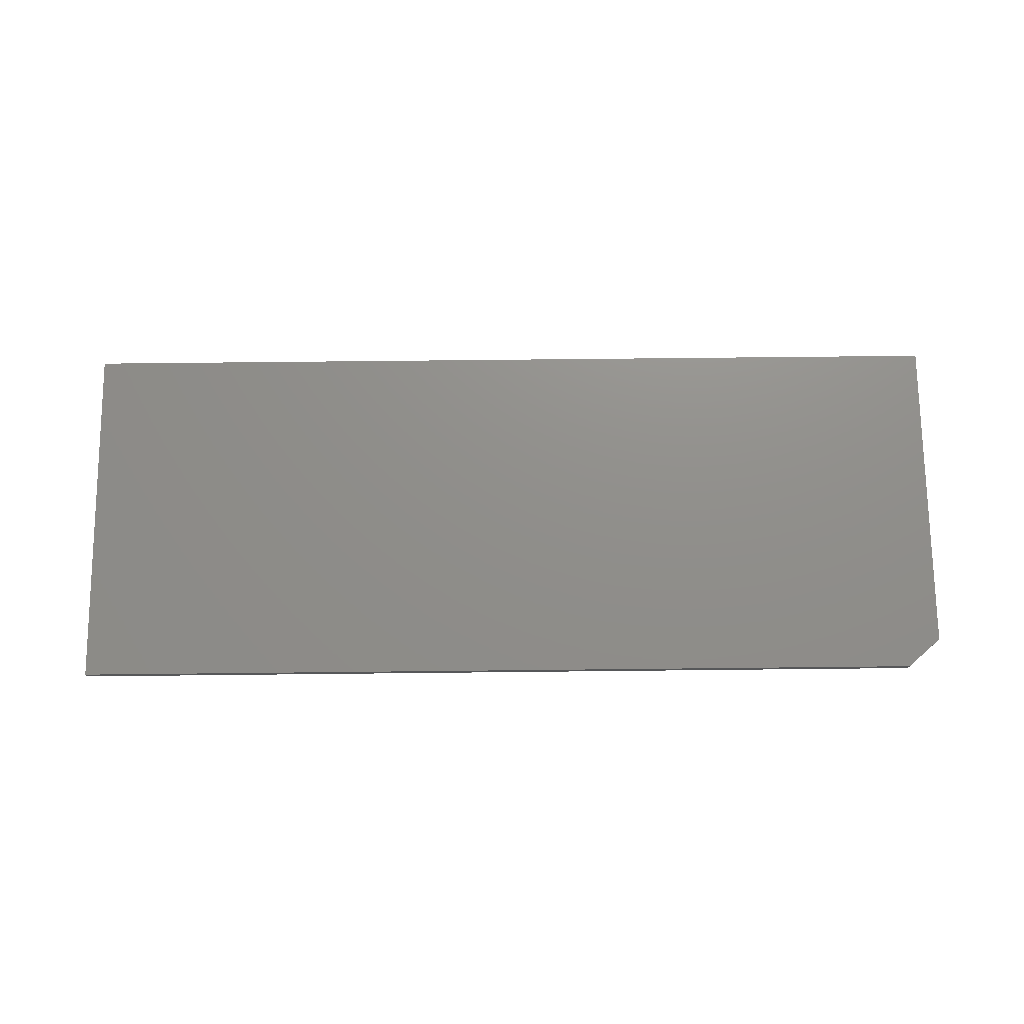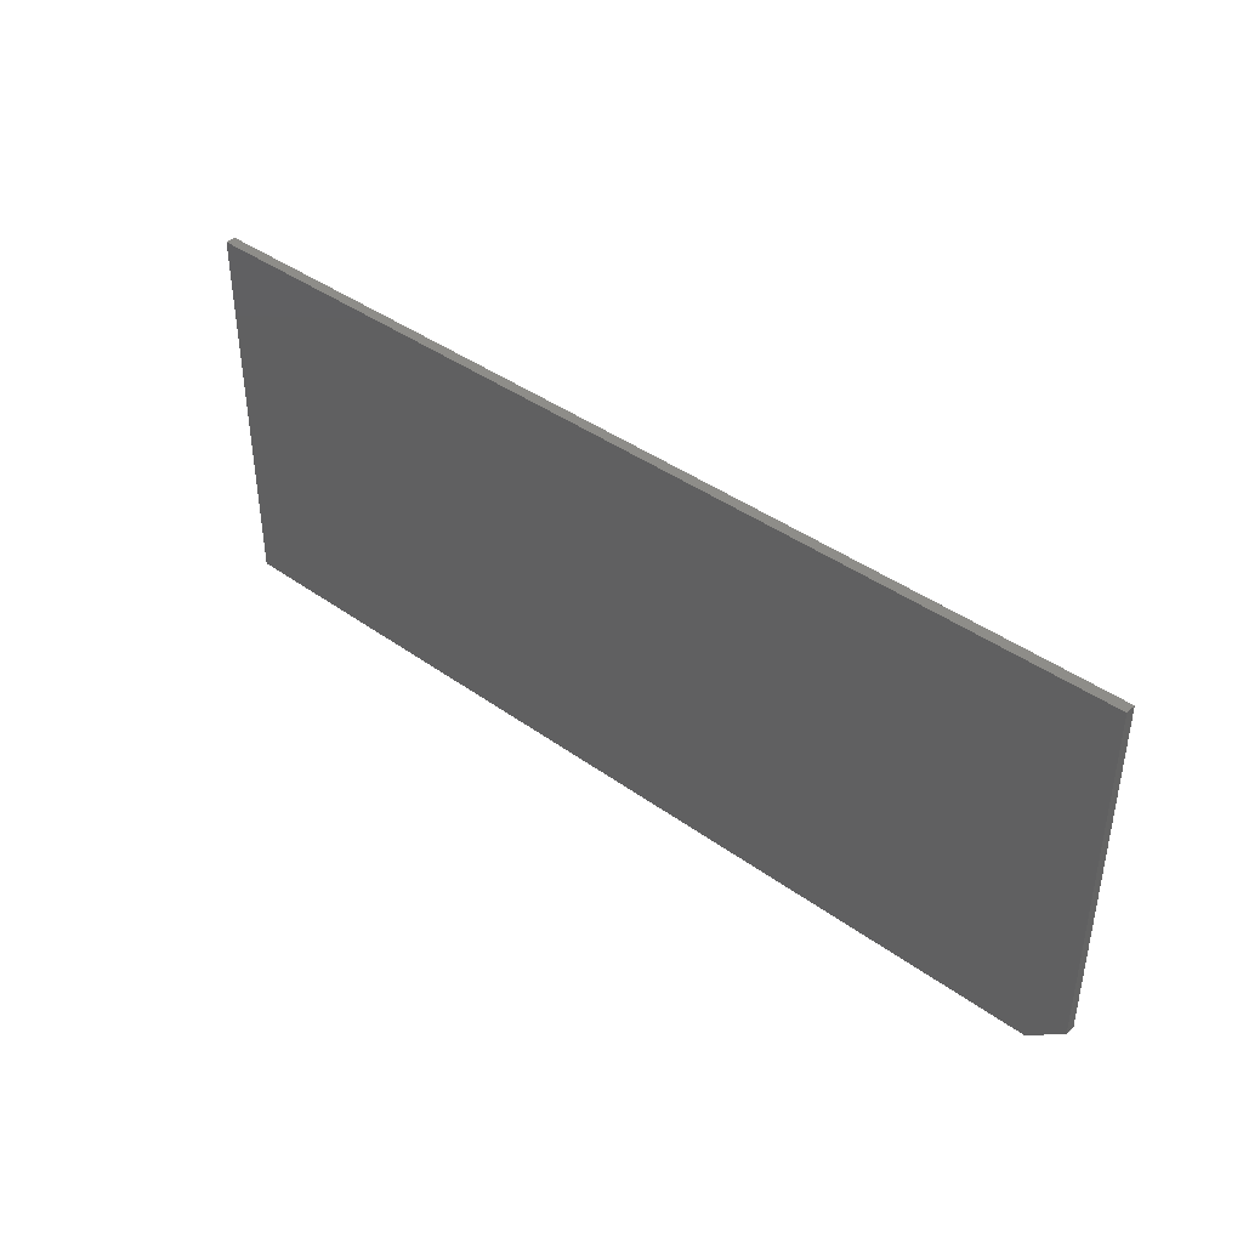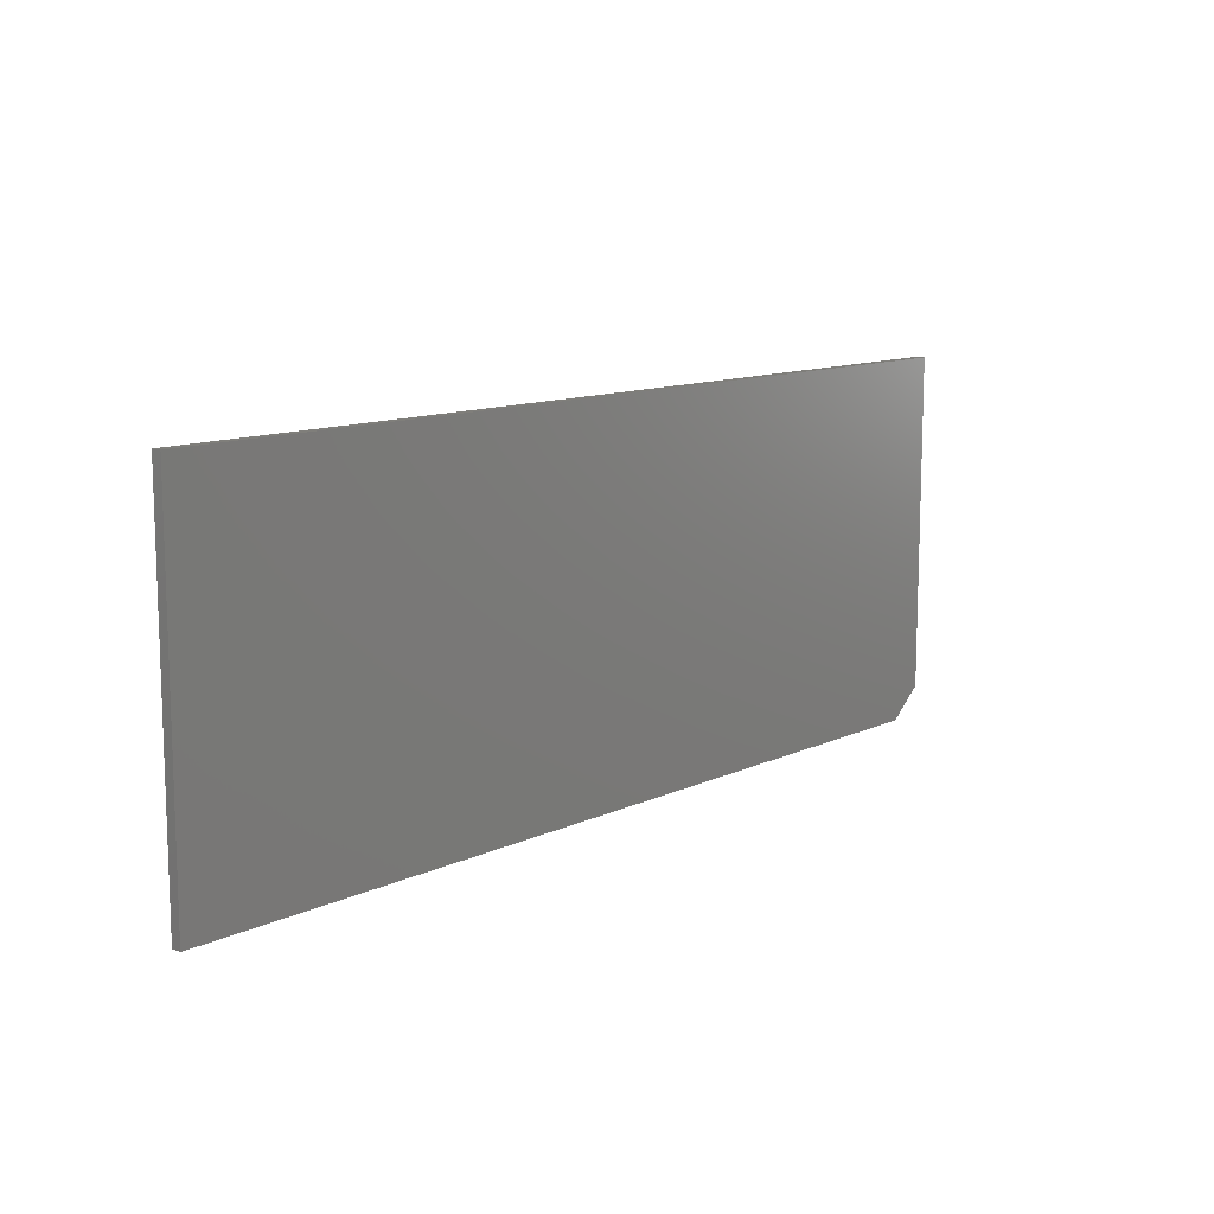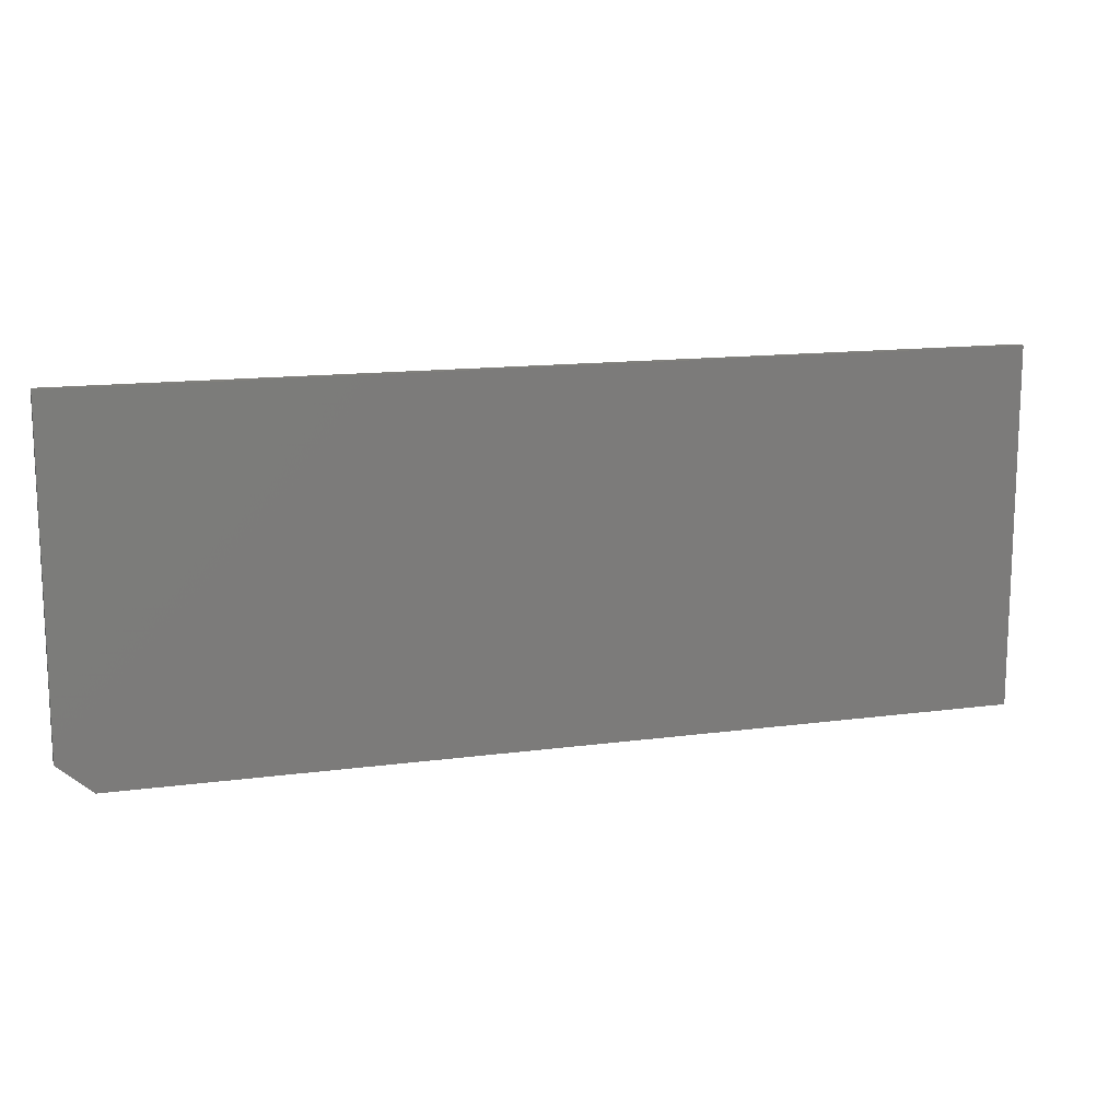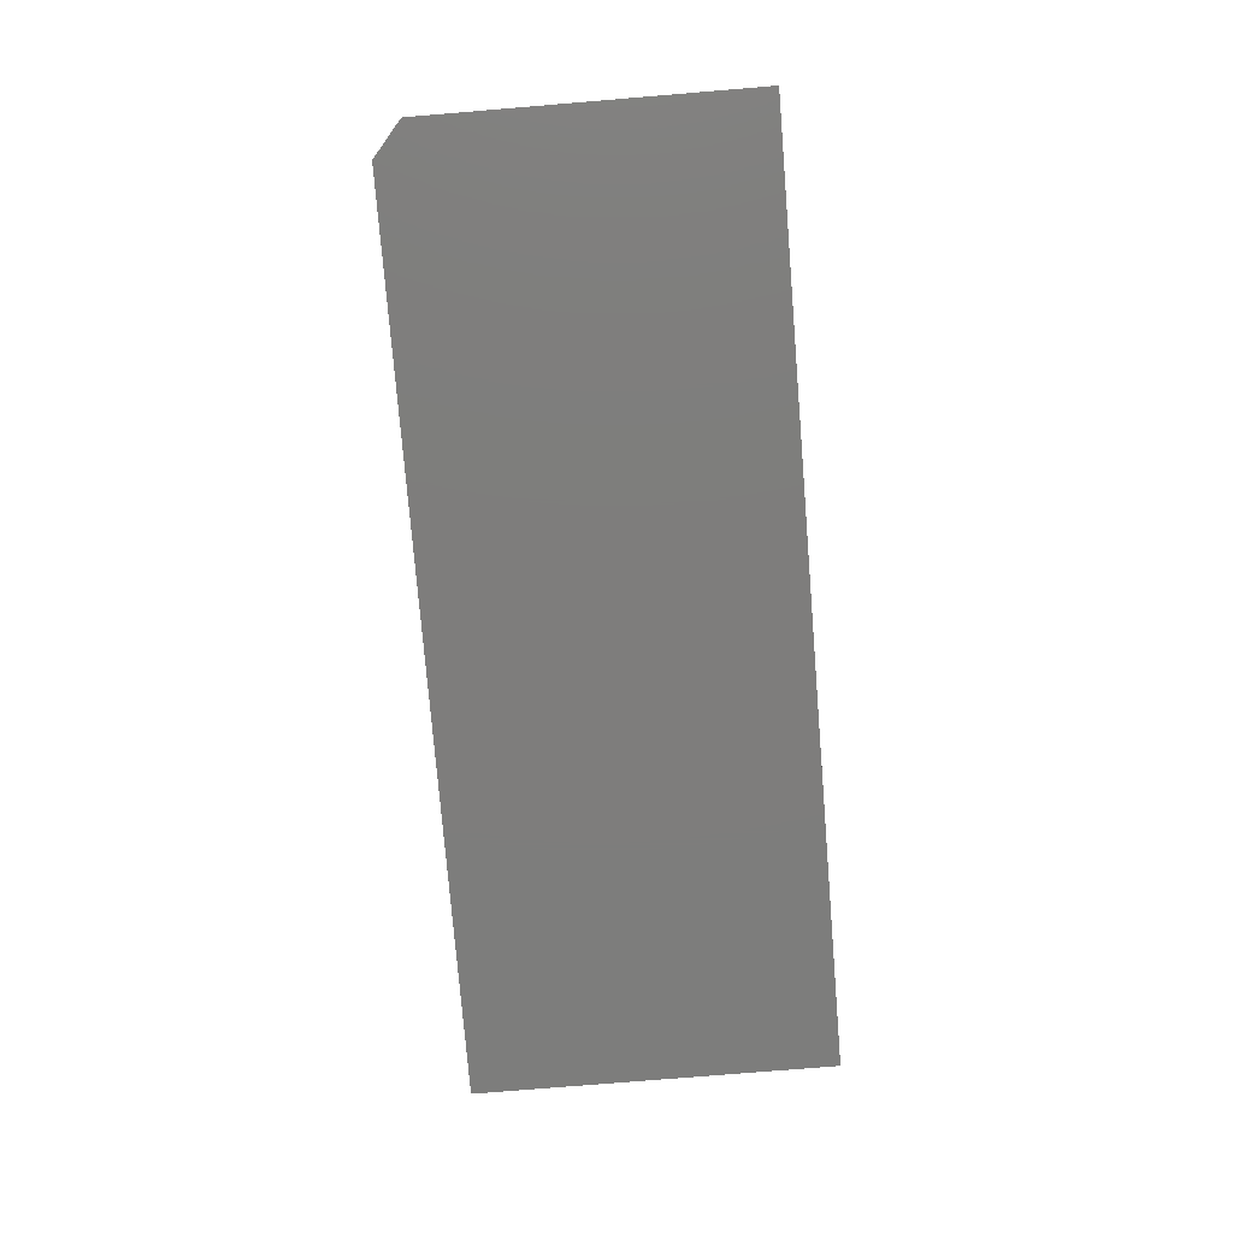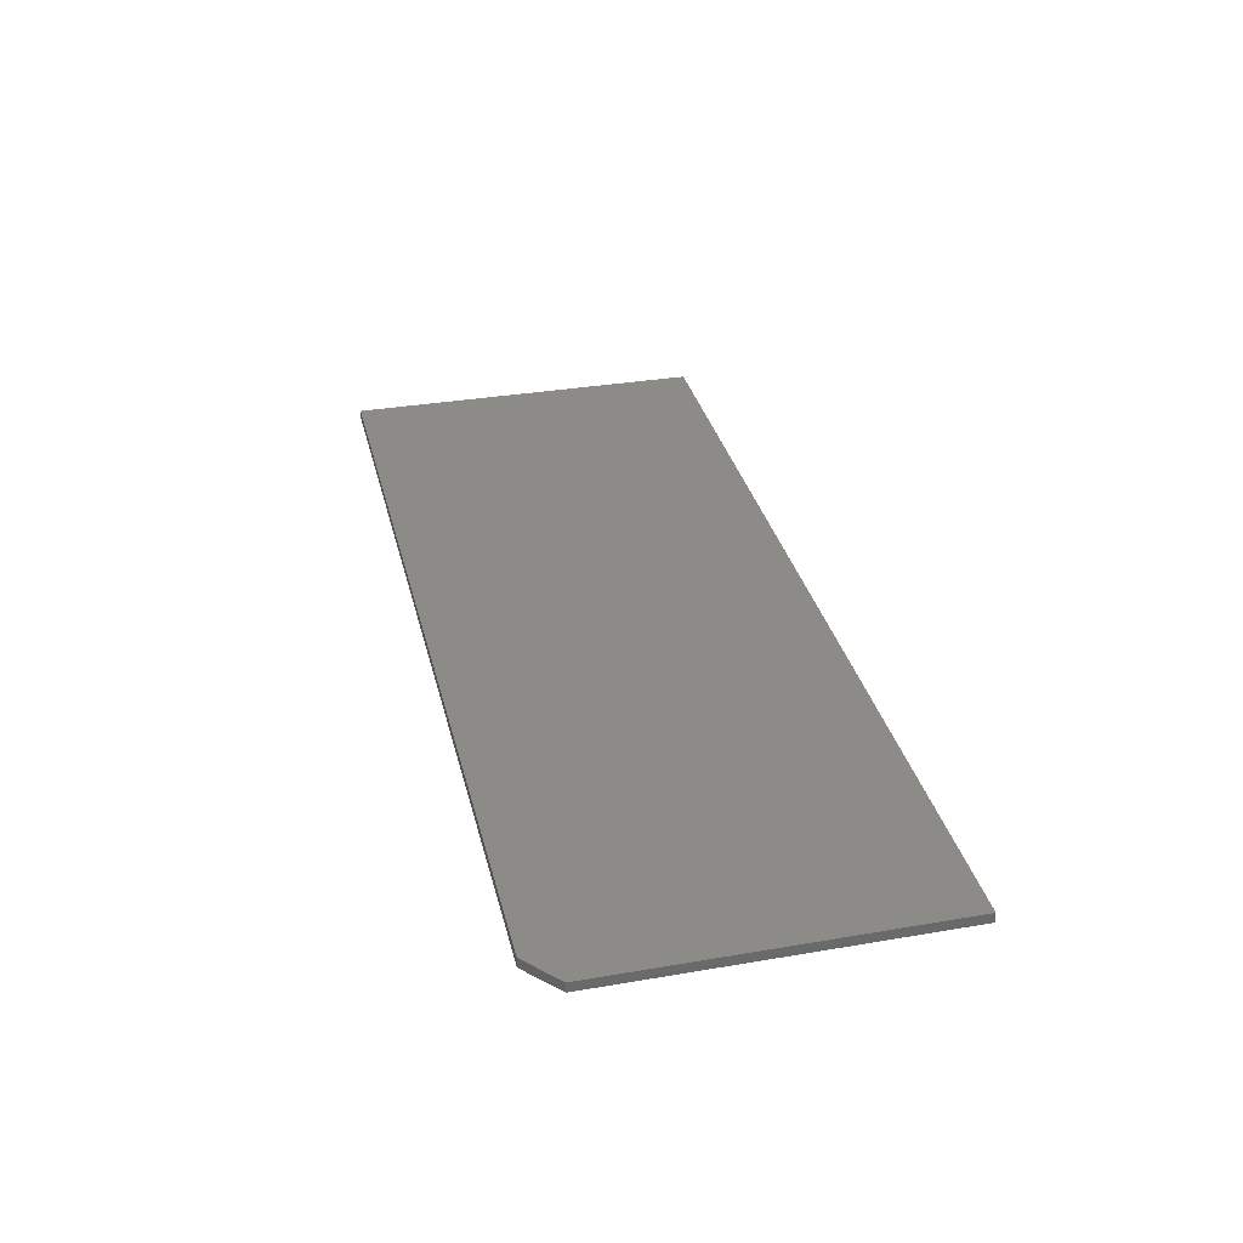
<metadata>
{"format":"stl","ext":"stl","renderer":"f3d","projection":"perspective","resolution":1024,"background":"white","views":[{"elev":73.1,"azim":179.4,"up":"+Y"},{"elev":39.8,"azim":-138.1,"up":"+Z"},{"elev":11.5,"azim":131.7,"up":"+Z"},{"elev":13.8,"azim":-16.8,"up":"+Z"},{"elev":-77.1,"azim":-85.3,"up":"+Y"},{"elev":33.1,"azim":-103.3,"up":"+Y"}]}
</metadata>
<code>
# stl→obj: 10 verts, 16 faces
v 0.7266 -0.01562 0.2782
v -0.75 -0.01562 0.2782
v 0.7266 -0.01562 -0.2969
v -0.75 -0.01562 -0.25
v -0.6953 -0.01562 -0.2969
v -0.6953 6.072e-18 -0.2969
v -0.75 2.602e-18 -0.25
v 0.7266 1.639e-16 -0.2969
v -0.75 3.192e-17 0.2782
v 0.7266 1.959e-16 0.2782
f 1 2 3
f 3 2 4
f 3 4 5
f 6 7 8
f 8 7 9
f 8 9 10
f 2 9 4
f 4 9 7
f 5 6 3
f 3 6 8
f 5 4 6
f 6 4 7
f 1 10 2
f 2 10 9
f 3 8 1
f 1 8 10

</code>
